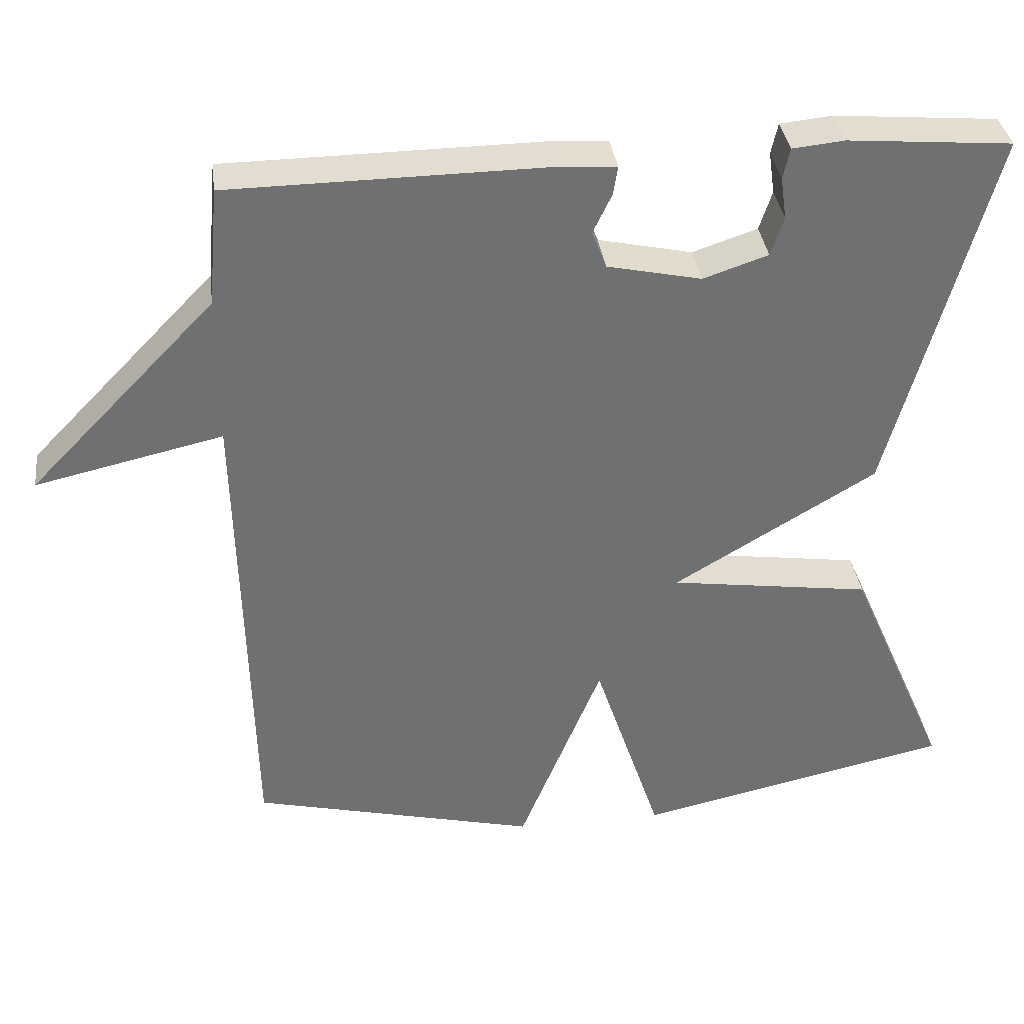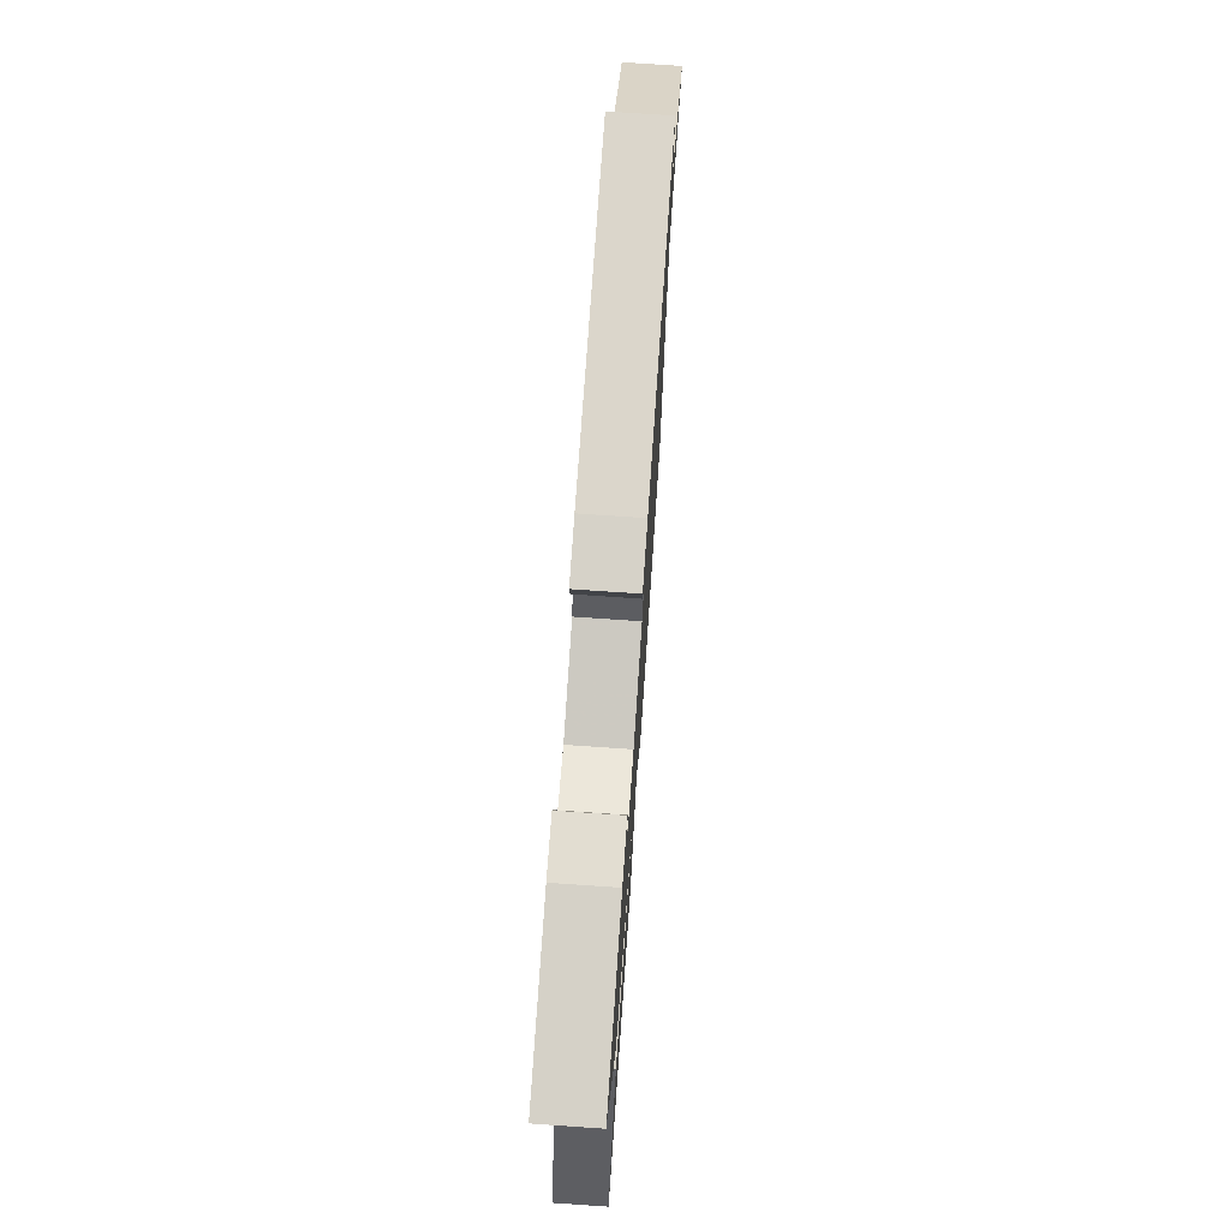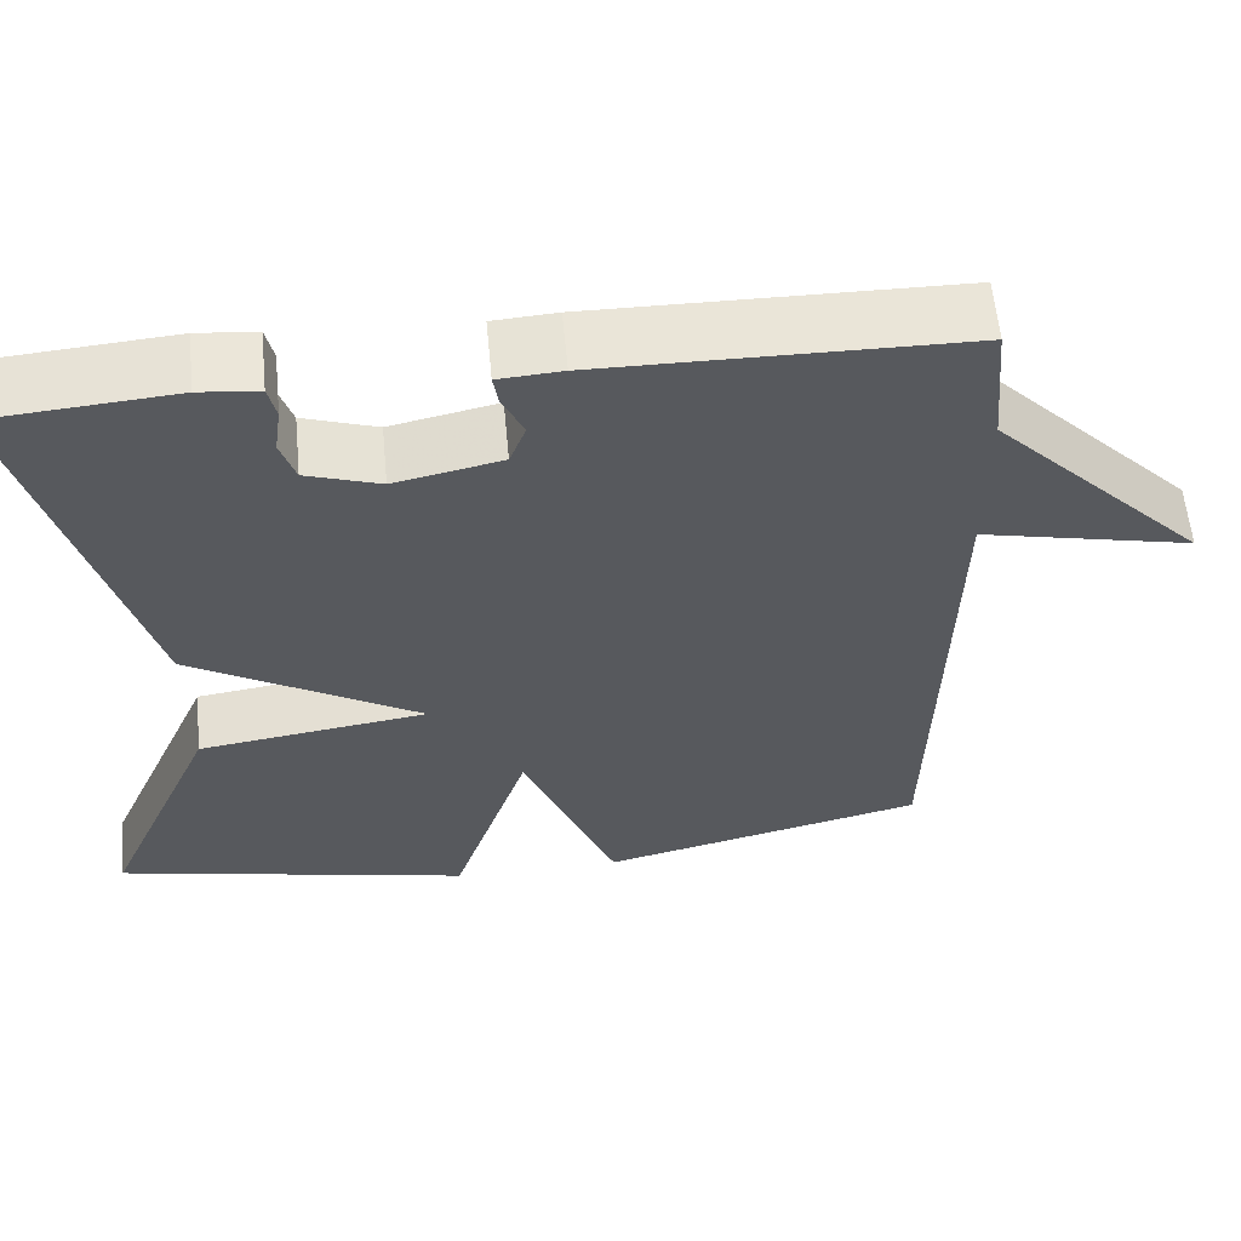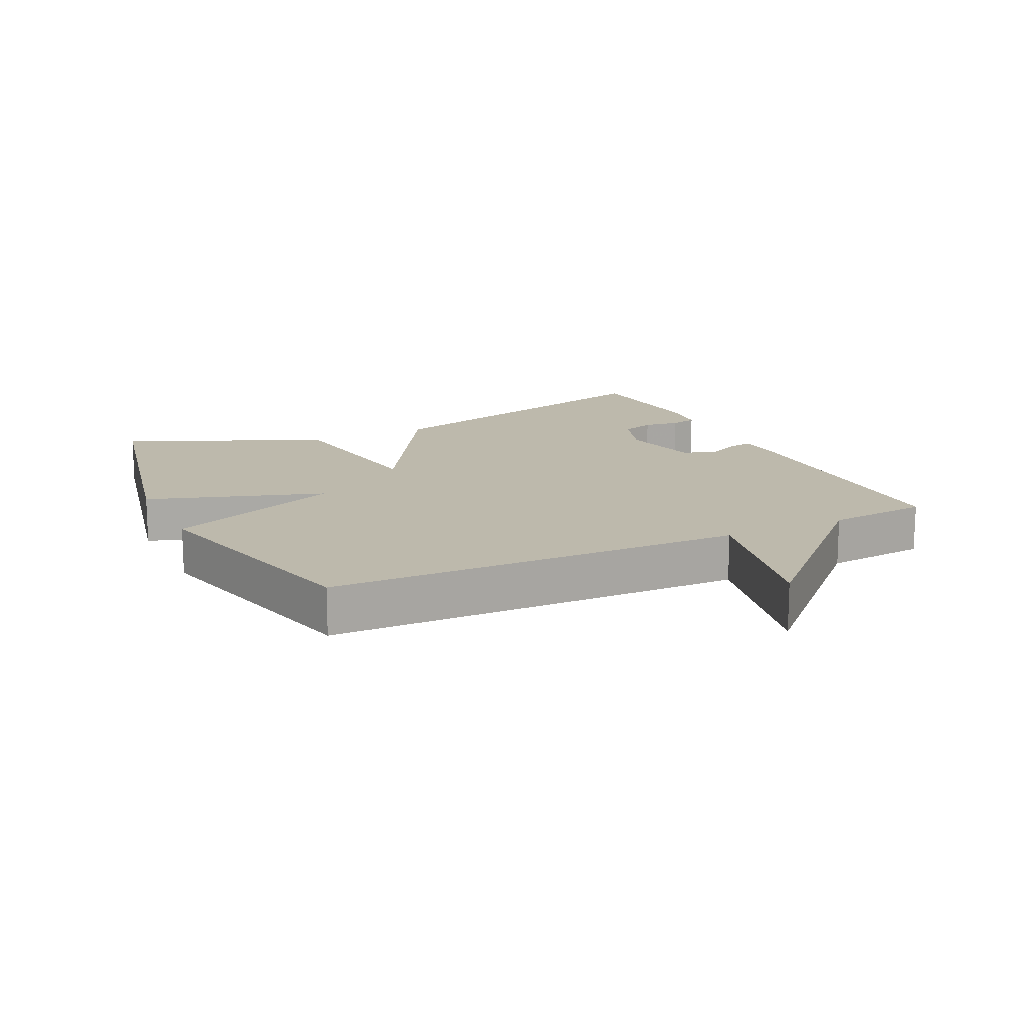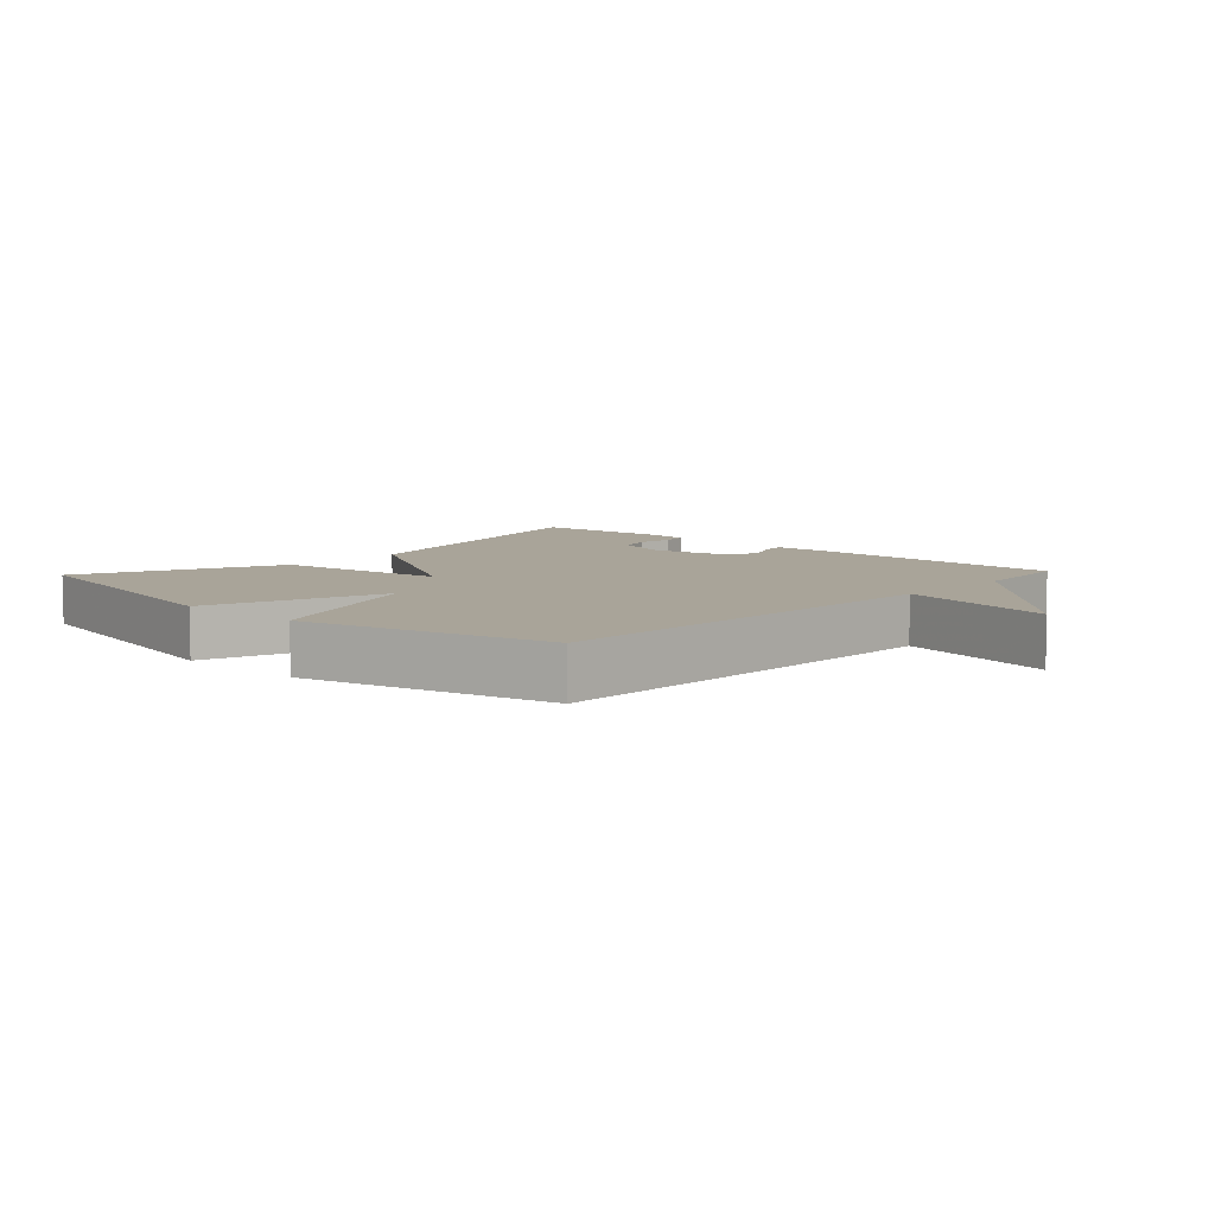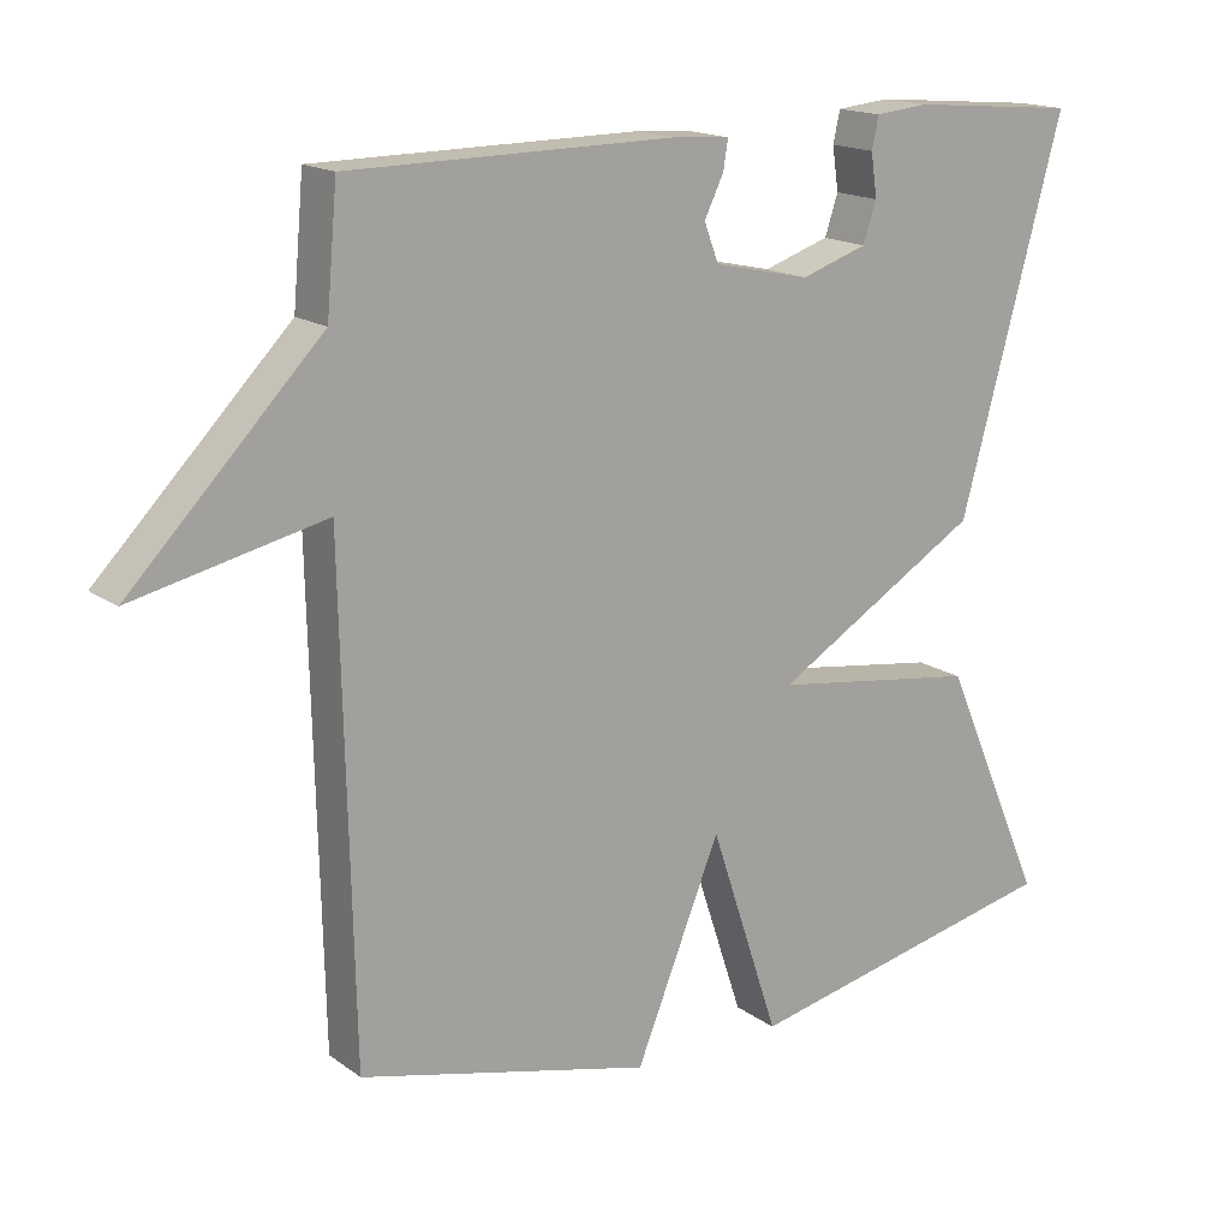
<metadata>
{"format":"obj","ext":"obj","renderer":"f3d","projection":"perspective","resolution":1024,"background":"white","views":[{"elev":35.5,"azim":-7.2,"up":"+Z"},{"elev":74.3,"azim":93.9,"up":"+Z"},{"elev":59.5,"azim":174.5,"up":"+Z"},{"elev":15.0,"azim":-115.8,"up":"+Y"},{"elev":7.3,"azim":-137.0,"up":"+Y"},{"elev":16.4,"azim":-35.1,"up":"+Z"}]}
</metadata>
<code>
v -0.5 0.07 0.5
v -0.077 0.07 0.505
v -0.003 0.07 0.5
v -0.009 0.07 0.462
v -0.034 0.07 0.41
v -0.015 0.07 0.36
v 0.11 0.07 0.333
v 0.196 0.07 0.362
v 0.213 0.07 0.414
v 0.205 0.07 0.47
v 0.214 0.07 0.511
v 0.283 0.07 0.518
v 0.5 0.07 0.5
v 0.366 0.07 0.008
v 0.097 0.07 -0.154
v 0.366 0.07 -0.192
v 0.5 0.07 -0.5
v 0.081 0.07 -0.592
v -0.009 0.07 -0.32
v -0.119 0.07 -0.592
v -0.5 0.07 -0.5
v -0.514 0.07 0.143
v -0.762 0.07 0.087
v -0.514 0.07 0.343
v -0.5 0 0.5
v -0.077 0 0.505
v -0.003 0 0.5
v -0.009 0 0.462
v -0.034 0 0.41
v -0.015 0 0.36
v 0.11 0 0.333
v 0.196 0 0.362
v 0.213 0 0.414
v 0.205 0 0.47
v 0.214 0 0.511
v 0.283 0 0.518
v 0.5 0 0.5
v 0.366 0 0.008
v 0.097 0 -0.154
v 0.366 0 -0.192
v 0.5 0 -0.5
v 0.081 0 -0.592
v -0.009 0 -0.32
v -0.119 0 -0.592
v -0.5 0 -0.5
v -0.514 0 0.143
v -0.762 0 0.087
v -0.514 0 0.343
f 22 23 24
f 24 1 2
f 22 24 2
f 21 22 2
f 20 21 2
f 19 20 2
f 17 18 19
f 16 17 19
f 15 16 19
f 15 19 2
f 12 13 14
f 11 12 14
f 10 11 14
f 9 10 14
f 8 9 14 15
f 7 8 15
f 6 7 15
f 5 6 15 2
f 2 3 4 5
f 48 47 46
f 26 25 48
f 26 48 46
f 26 46 45
f 26 45 44
f 26 44 43
f 43 42 41
f 43 41 40
f 43 40 39
f 26 43 39
f 38 37 36
f 38 36 35
f 38 35 34
f 38 34 33
f 39 38 33 32
f 39 32 31
f 39 31 30
f 26 39 30 29
f 29 28 27 26
f 1 25 26 2
f 2 26 27 3
f 3 27 28 4
f 4 28 29 5
f 5 29 30 6
f 6 30 31 7
f 7 31 32 8
f 8 32 33 9
f 9 33 34 10
f 10 34 35 11
f 11 35 36 12
f 12 36 37 13
f 13 37 38 14
f 14 38 39 15
f 15 39 40 16
f 16 40 41 17
f 17 41 42 18
f 18 42 43 19
f 19 43 44 20
f 20 44 45 21
f 21 45 46 22
f 22 46 47 23
f 23 47 48 24
f 24 48 25 1

</code>
